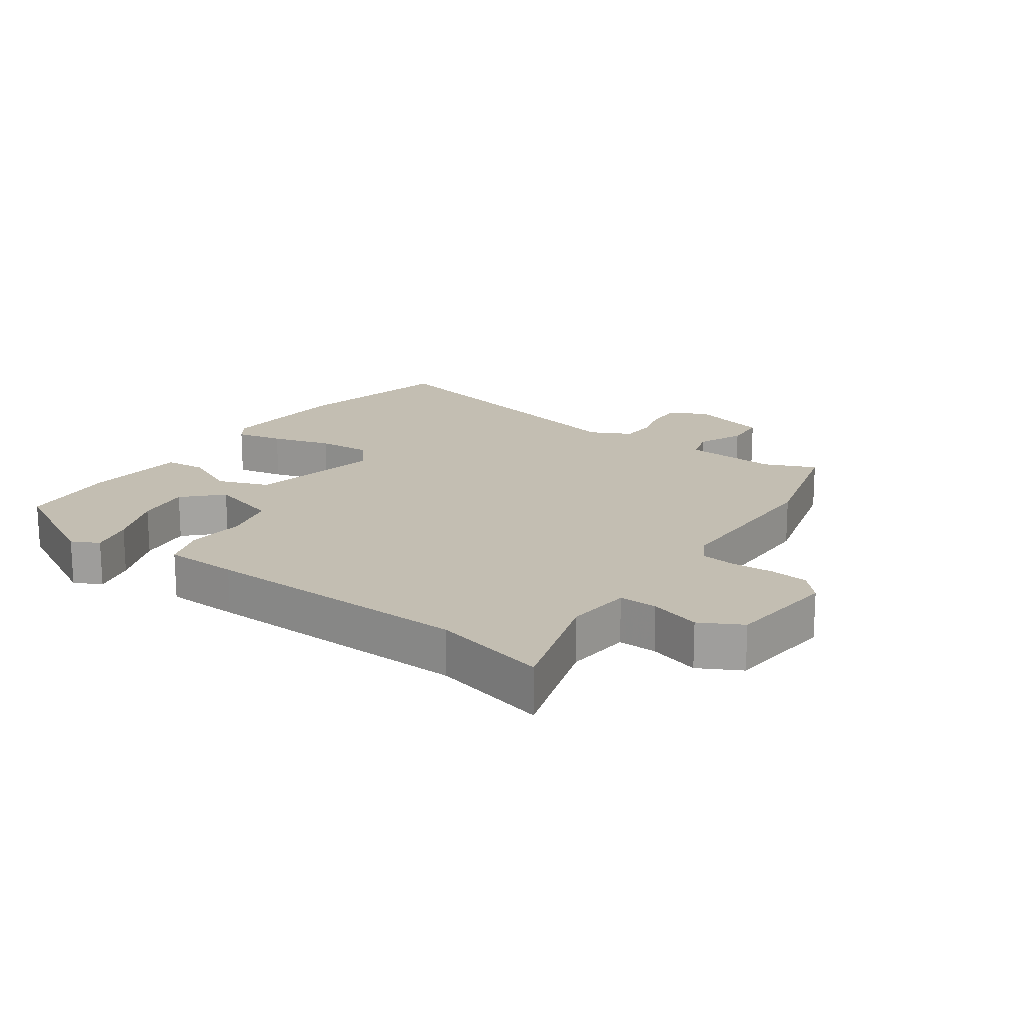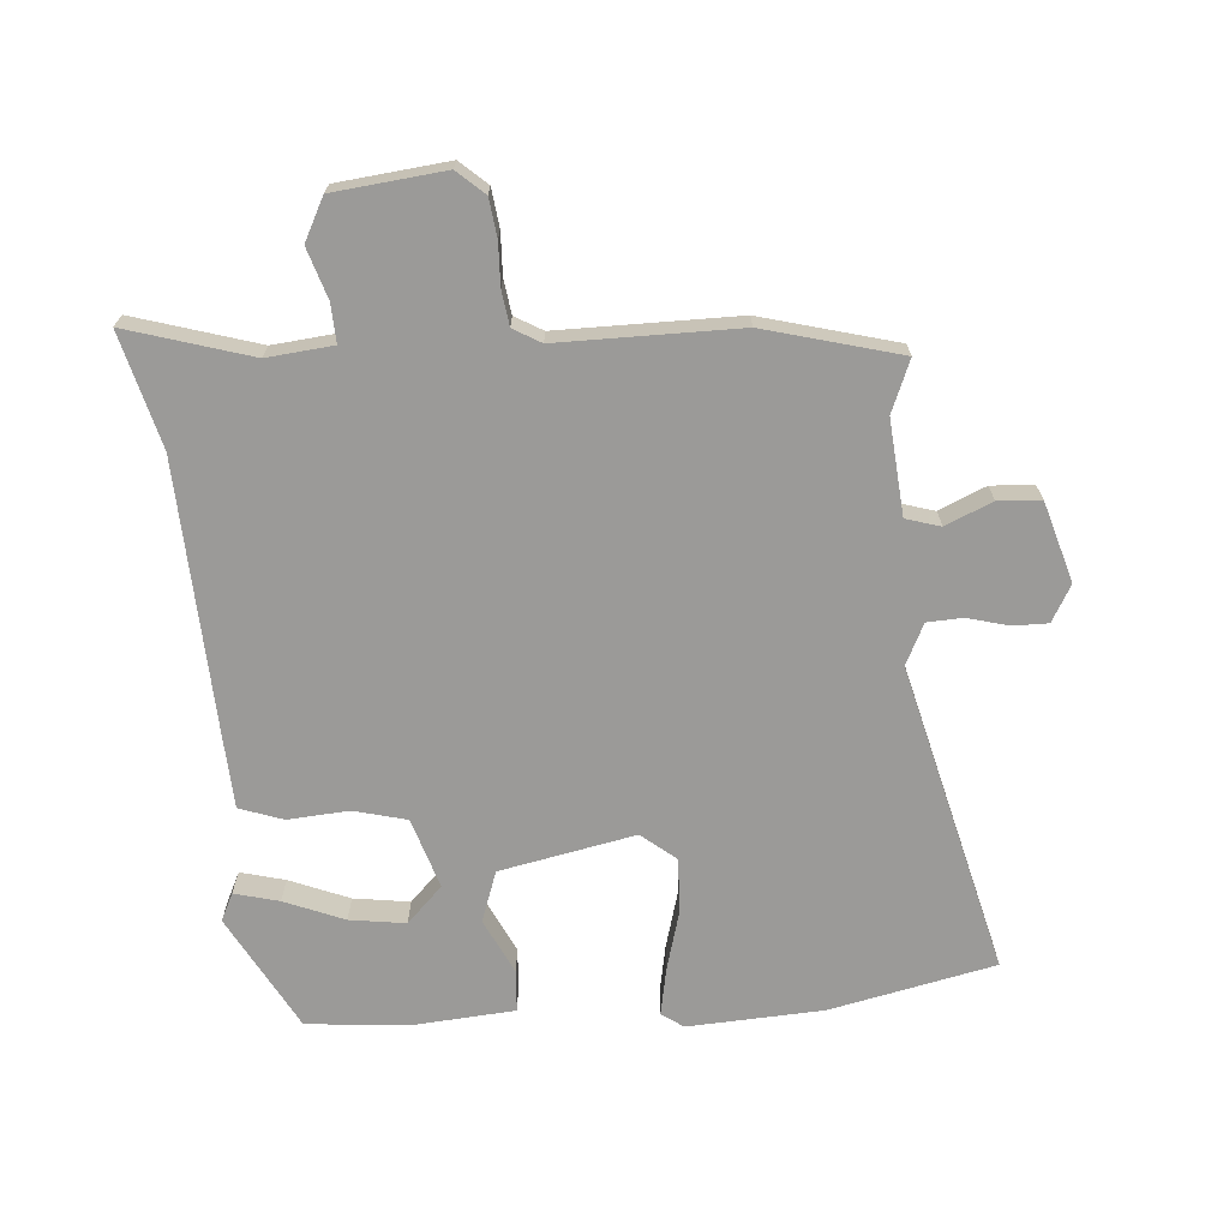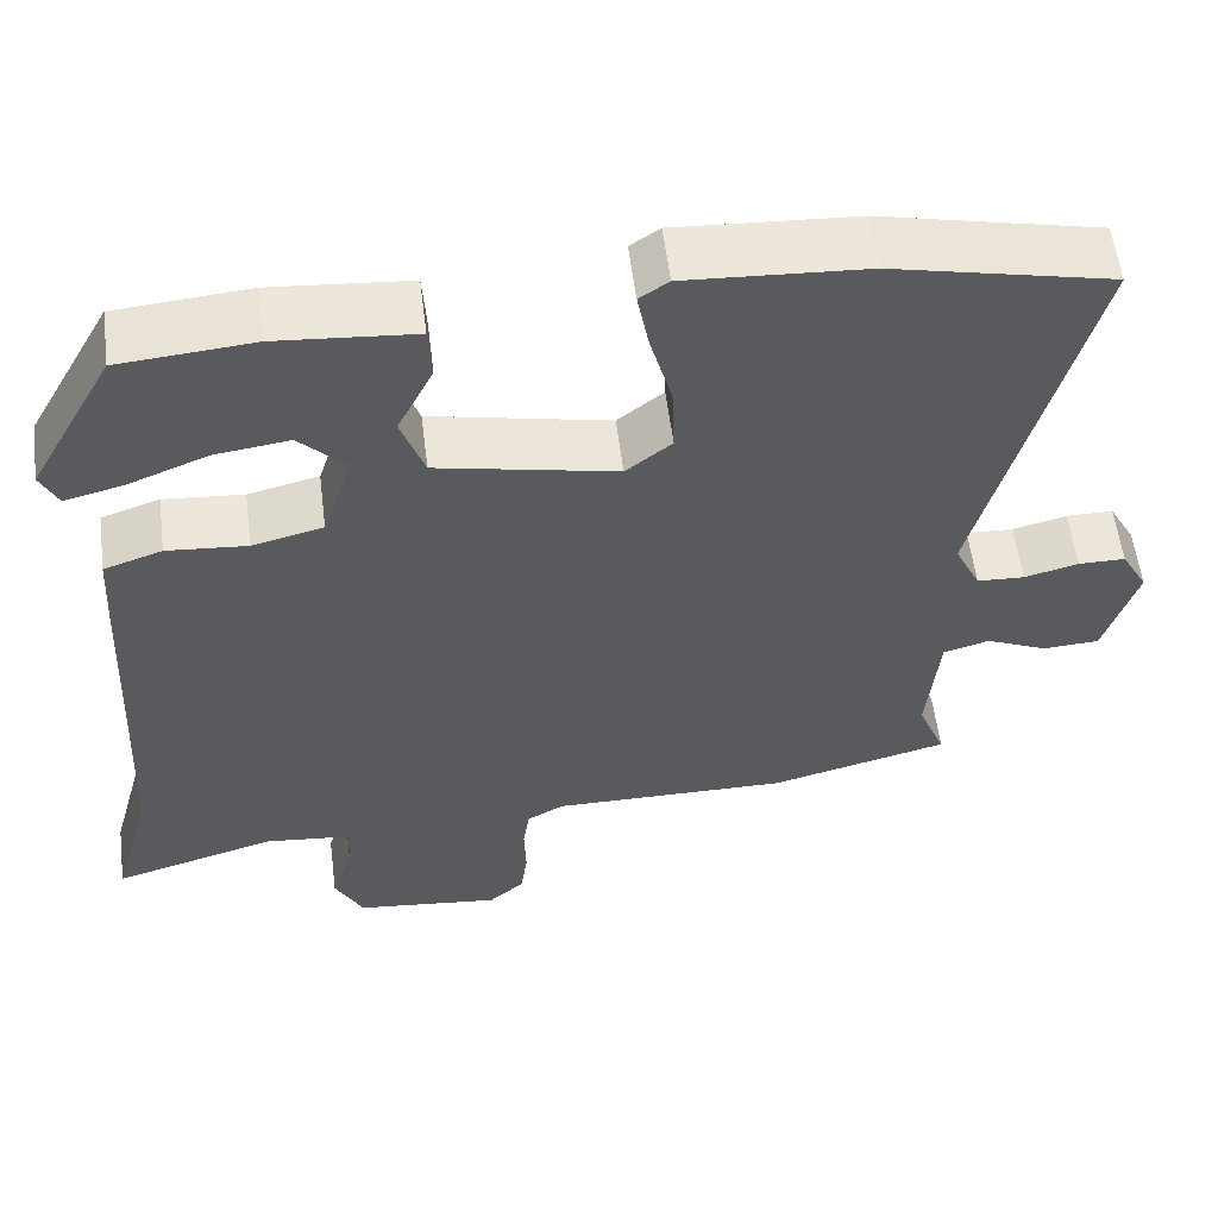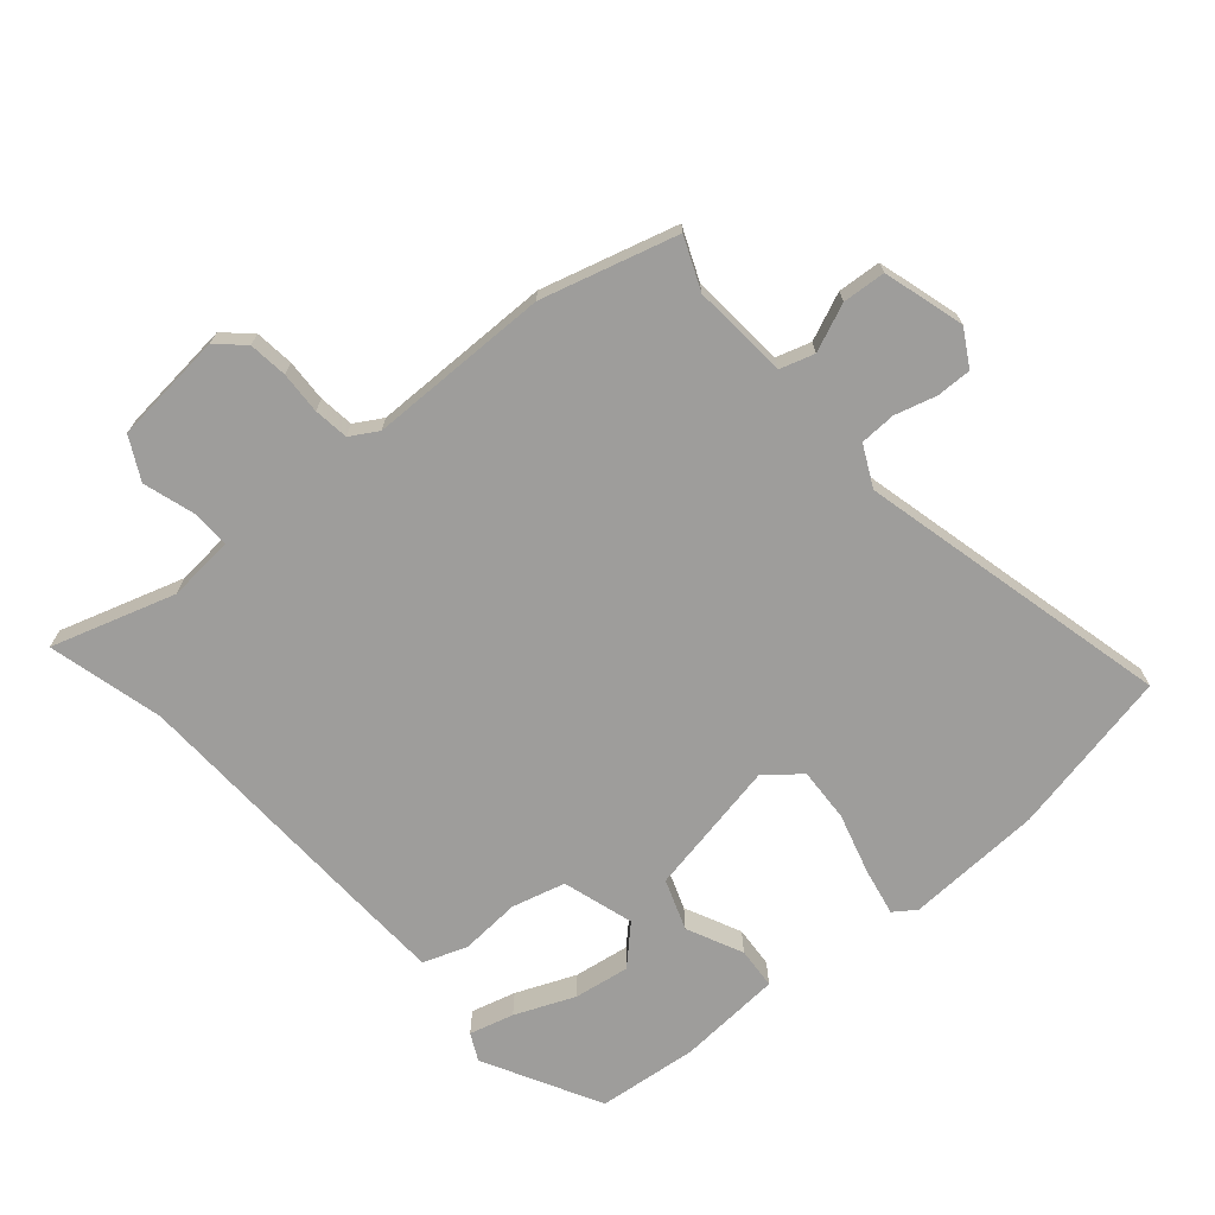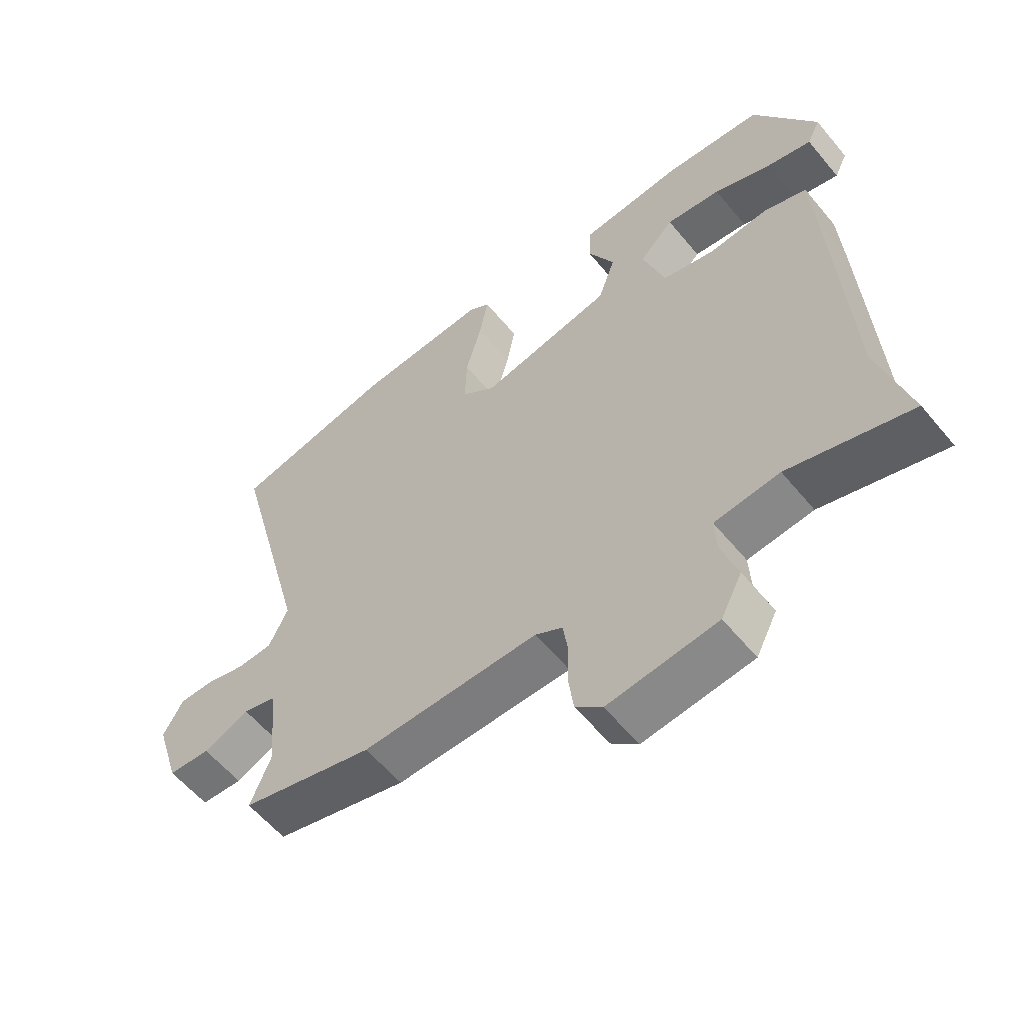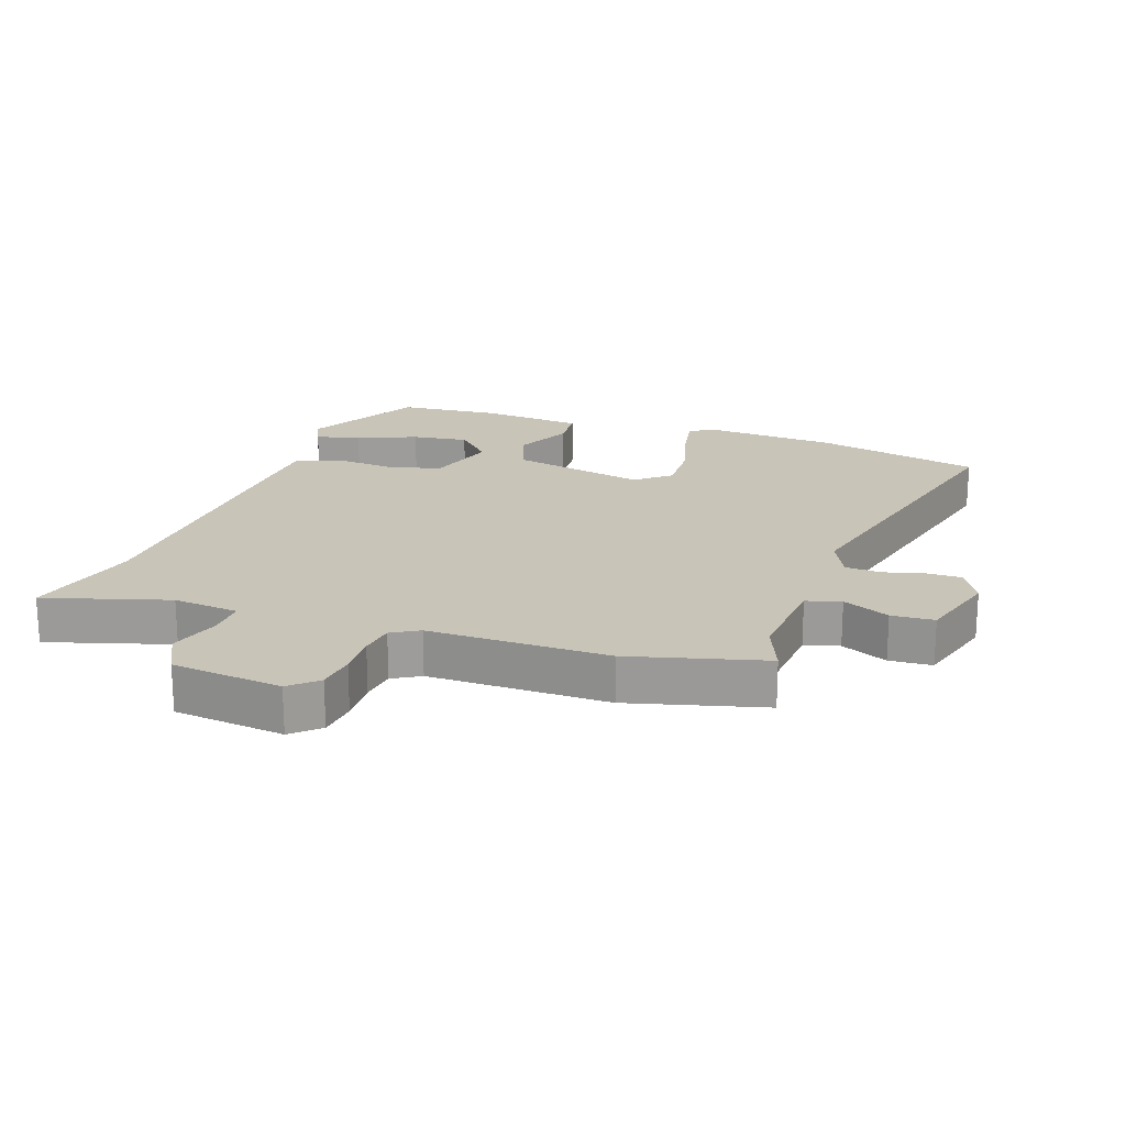
<metadata>
{"format":"obj","ext":"obj","renderer":"f3d","projection":"perspective","resolution":1024,"background":"white","views":[{"elev":17.5,"azim":124.3,"up":"+Y"},{"elev":-69.4,"azim":-175.9,"up":"+Y"},{"elev":57.5,"azim":172.8,"up":"+Z"},{"elev":-70.5,"azim":-140.2,"up":"+Y"},{"elev":-58.6,"azim":39.3,"up":"+Z"},{"elev":20.2,"azim":-161.1,"up":"+Y"}]}
</metadata>
<code>
v -0.66 0.07 0.464
v -0.397 0.07 0.523
v -0.182 0.07 0.536
v -0.147 0.07 0.512
v -0.161 0.07 0.436
v -0.187 0.07 0.34
v -0.19 0.07 0.254
v -0.135 0.07 0.21
v 0.08 0.07 0.255
v 0.108 0.07 0.336
v 0.065 0.07 0.424
v 0.069 0.07 0.49
v 0.234 0.07 0.504
v 0.394 0.07 0.49
v 0.495 0.07 0.307
v 0.474 0.07 0.263
v 0.403 0.07 0.281
v 0.308 0.07 0.319
v 0.219 0.07 0.331
v 0.163 0.07 0.274
v 0.199 0.07 0.162
v 0.284 0.07 0.141
v 0.38 0.07 0.149
v 0.45 0.07 0.125
v 0.457 0.07 0.007
v 0.479 0.07 -0.422
v 0.528 0.07 -0.604
v 0.331 0.07 -0.546
v 0.226 0.07 -0.557
v 0.229 0.07 -0.618
v 0.255 0.07 -0.698
v 0.221 0.07 -0.765
v 0.045 0.07 -0.785
v 0.002 0.07 -0.747
v -0.006 0.07 -0.686
v -0.004 0.07 -0.619
v -0.012 0.07 -0.564
v -0.056 0.07 -0.539
v -0.342 0.07 -0.541
v -0.557 0.07 -0.485
v -0.524 0.07 -0.403
v -0.538 0.07 -0.252
v -0.593 0.07 -0.236
v -0.667 0.07 -0.269
v -0.735 0.07 -0.265
v -0.774 0.07 -0.138
v -0.742 0.07 -0.08
v -0.686 0.07 -0.08
v -0.621 0.07 -0.097
v -0.564 0.07 -0.094
v -0.533 0.07 -0.029
v -0.66 0 0.464
v -0.397 0 0.523
v -0.182 0 0.536
v -0.147 0 0.512
v -0.161 0 0.436
v -0.187 0 0.34
v -0.19 0 0.254
v -0.135 0 0.21
v 0.08 0 0.255
v 0.108 0 0.336
v 0.065 0 0.424
v 0.069 0 0.49
v 0.234 0 0.504
v 0.394 0 0.49
v 0.495 0 0.307
v 0.474 0 0.263
v 0.403 0 0.281
v 0.308 0 0.319
v 0.219 0 0.331
v 0.163 0 0.274
v 0.199 0 0.162
v 0.284 0 0.141
v 0.38 0 0.149
v 0.45 0 0.125
v 0.457 0 0.007
v 0.479 0 -0.422
v 0.528 0 -0.604
v 0.331 0 -0.546
v 0.226 0 -0.557
v 0.229 0 -0.618
v 0.255 0 -0.698
v 0.221 0 -0.765
v 0.045 0 -0.785
v 0.002 0 -0.747
v -0.006 0 -0.686
v -0.004 0 -0.619
v -0.012 0 -0.564
v -0.056 0 -0.539
v -0.342 0 -0.541
v -0.557 0 -0.485
v -0.524 0 -0.403
v -0.538 0 -0.252
v -0.593 0 -0.236
v -0.667 0 -0.269
v -0.735 0 -0.265
v -0.774 0 -0.138
v -0.742 0 -0.08
v -0.686 0 -0.08
v -0.621 0 -0.097
v -0.564 0 -0.094
v -0.533 0 -0.029
f 47 48 49
f 46 47 49
f 45 46 49
f 44 45 49
f 43 44 49
f 42 43 49 50
f 38 39 40 41
f 38 41 42
f 42 50 51
f 38 42 51
f 37 38 51
f 34 35 36
f 33 34 36
f 32 33 36
f 31 32 36
f 30 31 36
f 29 30 36 37
f 26 27 28
f 29 37 51
f 28 29 51
f 26 28 51
f 25 26 51
f 24 25 51
f 23 24 51
f 22 23 51
f 16 17 18
f 15 16 18
f 14 15 18
f 13 14 18
f 12 13 18
f 11 12 18
f 11 18 19
f 10 11 19 20
f 4 5 6
f 3 4 6
f 2 3 6
f 1 2 6
f 51 1 6
f 51 6 7
f 21 22 51
f 9 10 20 21
f 8 9 21 51
f 7 8 51
f 100 99 98
f 100 98 97
f 100 97 96
f 100 96 95
f 100 95 94
f 101 100 94 93
f 92 91 90 89
f 93 92 89
f 102 101 93
f 102 93 89
f 102 89 88
f 87 86 85
f 87 85 84
f 87 84 83
f 87 83 82
f 87 82 81
f 88 87 81 80
f 79 78 77
f 102 88 80
f 102 80 79
f 102 79 77
f 102 77 76
f 102 76 75
f 102 75 74
f 102 74 73
f 69 68 67
f 69 67 66
f 69 66 65
f 69 65 64
f 69 64 63
f 69 63 62
f 70 69 62
f 71 70 62 61
f 57 56 55
f 57 55 54
f 57 54 53
f 57 53 52
f 57 52 102
f 58 57 102
f 102 73 72
f 72 71 61 60
f 102 72 60 59
f 102 59 58
f 1 52 53 2
f 2 53 54 3
f 3 54 55 4
f 4 55 56 5
f 5 56 57 6
f 6 57 58 7
f 7 58 59 8
f 8 59 60 9
f 9 60 61 10
f 10 61 62 11
f 11 62 63 12
f 12 63 64 13
f 13 64 65 14
f 14 65 66 15
f 15 66 67 16
f 16 67 68 17
f 17 68 69 18
f 18 69 70 19
f 19 70 71 20
f 20 71 72 21
f 21 72 73 22
f 22 73 74 23
f 23 74 75 24
f 24 75 76 25
f 25 76 77 26
f 26 77 78 27
f 27 78 79 28
f 28 79 80 29
f 29 80 81 30
f 30 81 82 31
f 31 82 83 32
f 32 83 84 33
f 33 84 85 34
f 34 85 86 35
f 35 86 87 36
f 36 87 88 37
f 37 88 89 38
f 38 89 90 39
f 39 90 91 40
f 40 91 92 41
f 41 92 93 42
f 42 93 94 43
f 43 94 95 44
f 44 95 96 45
f 45 96 97 46
f 46 97 98 47
f 47 98 99 48
f 48 99 100 49
f 49 100 101 50
f 50 101 102 51
f 51 102 52 1

</code>
